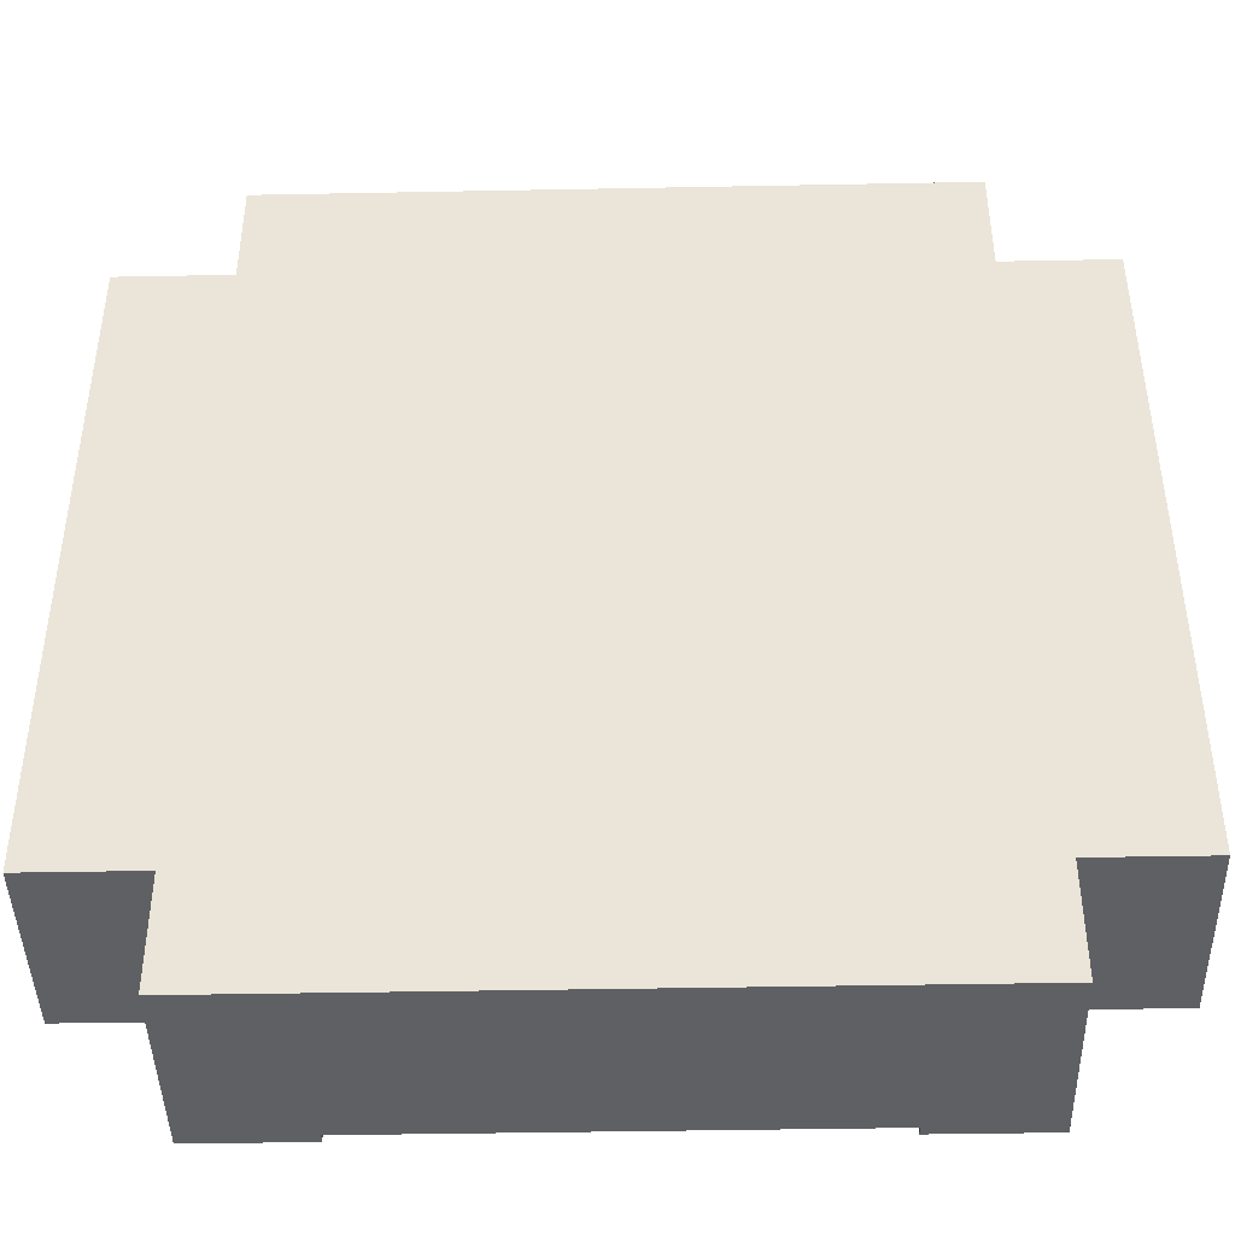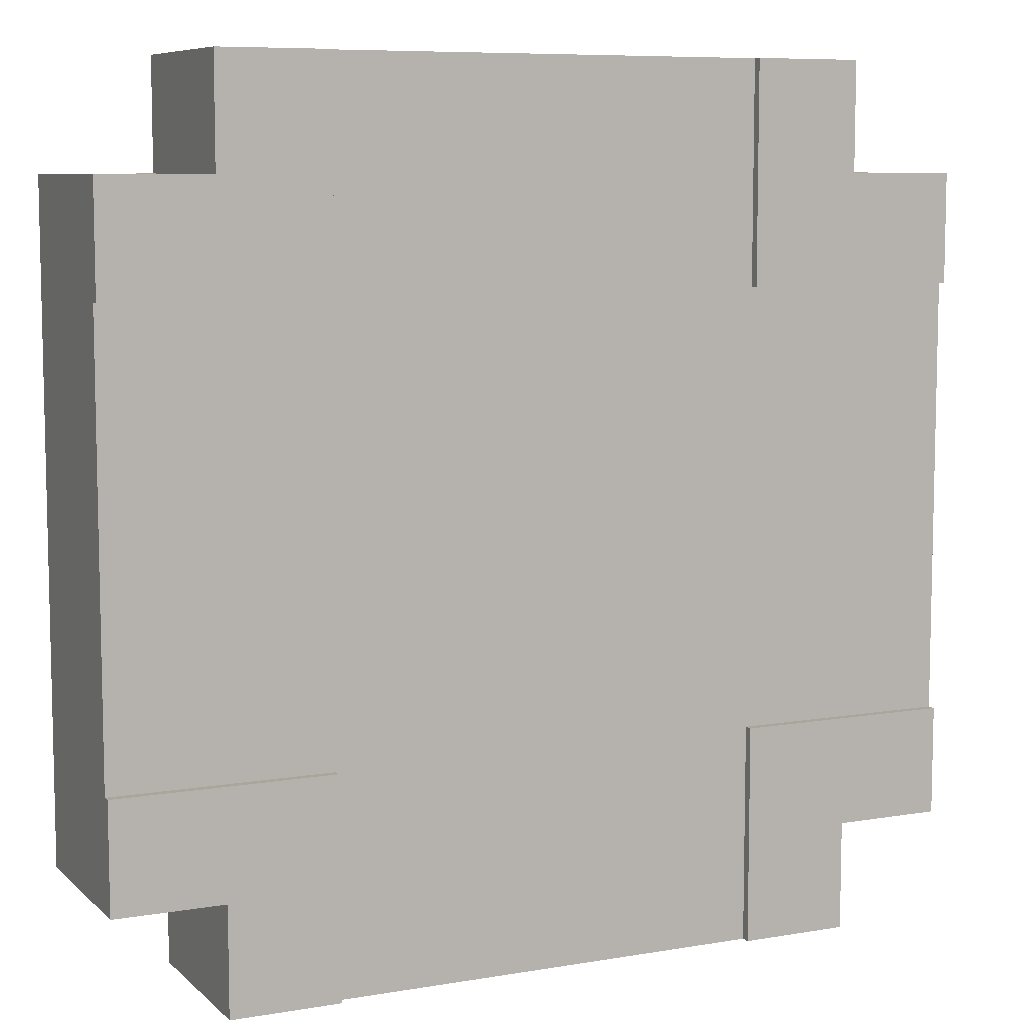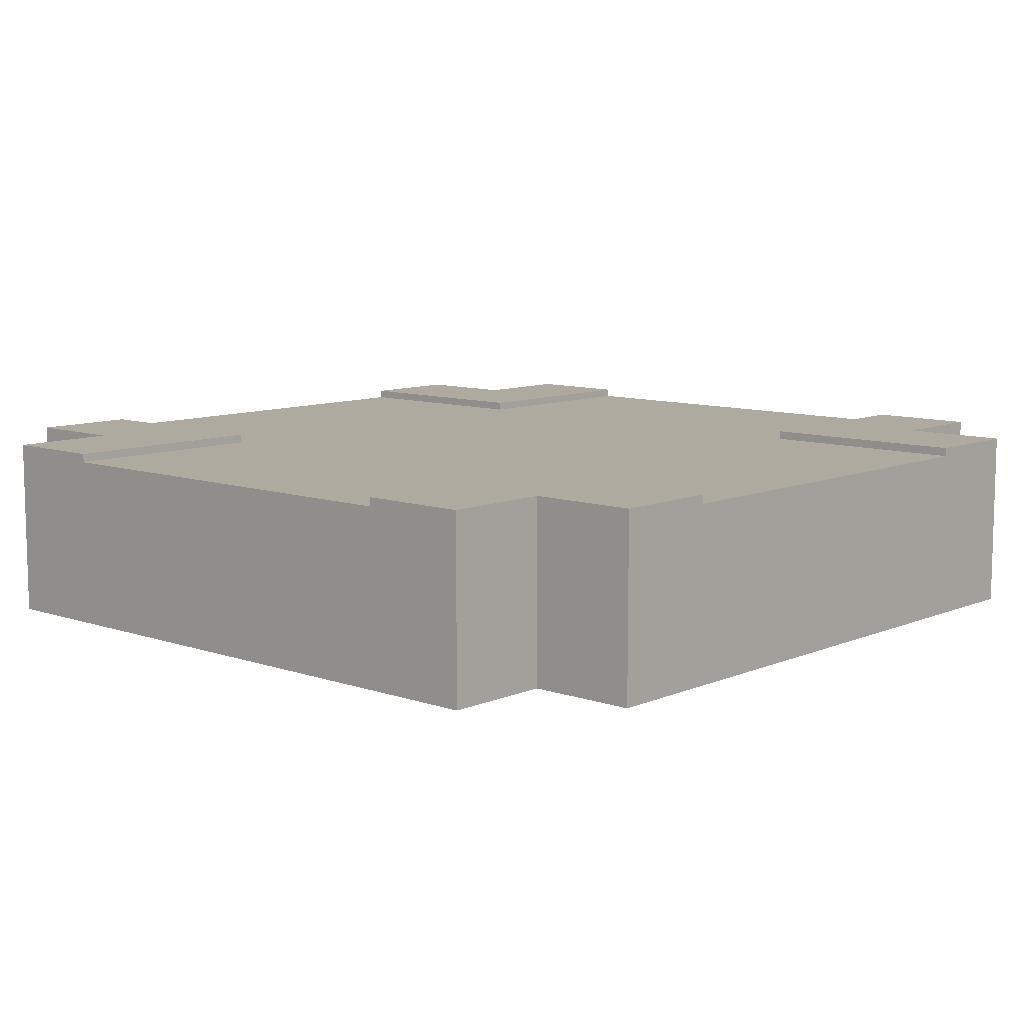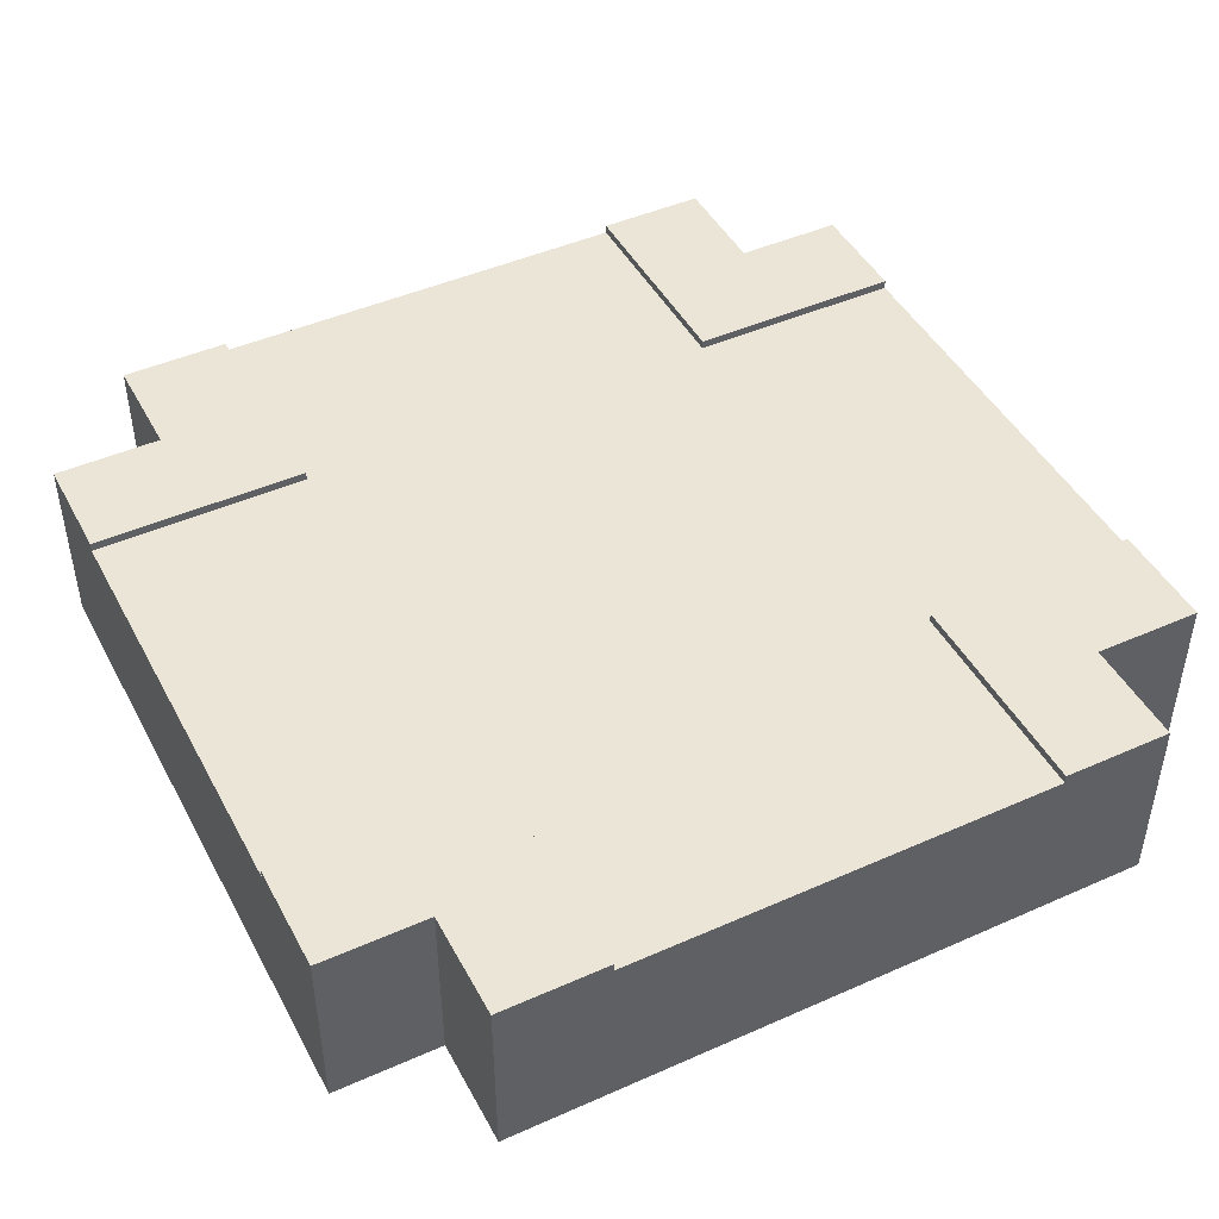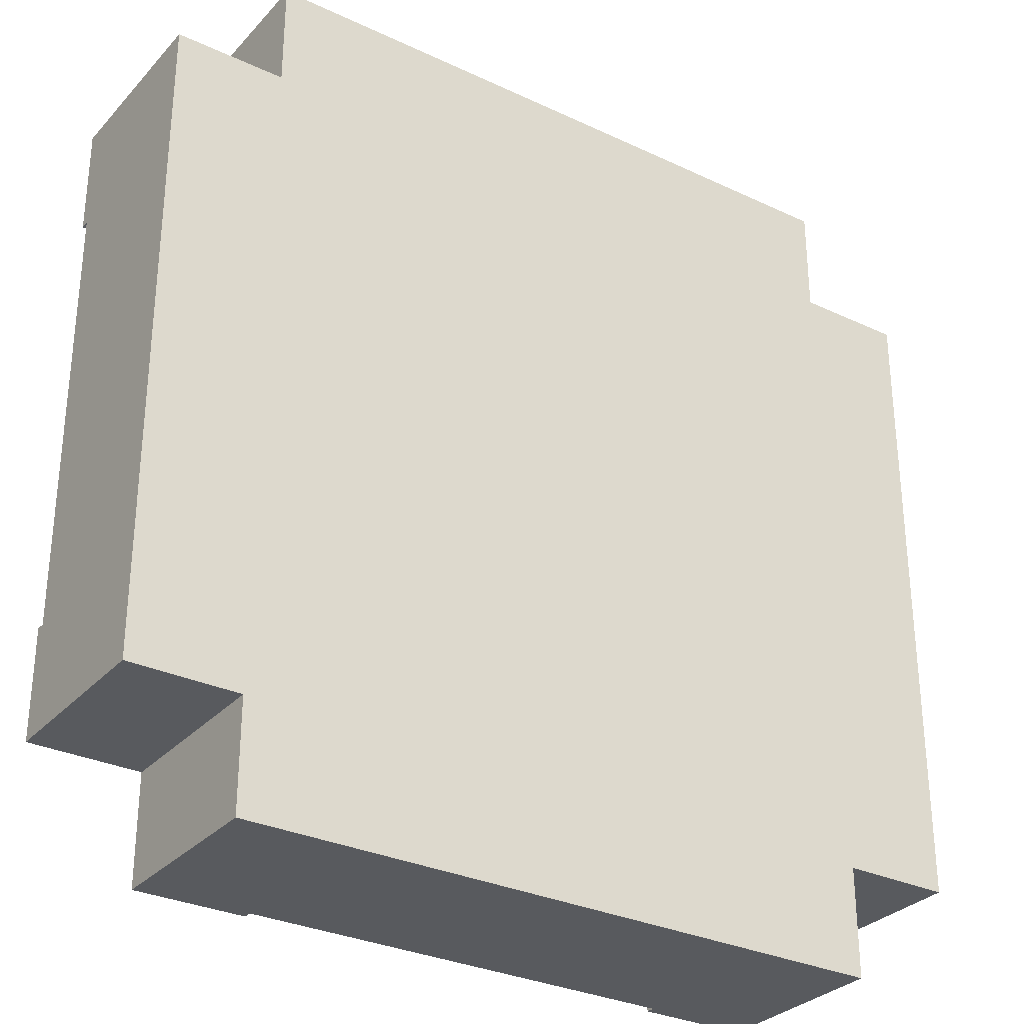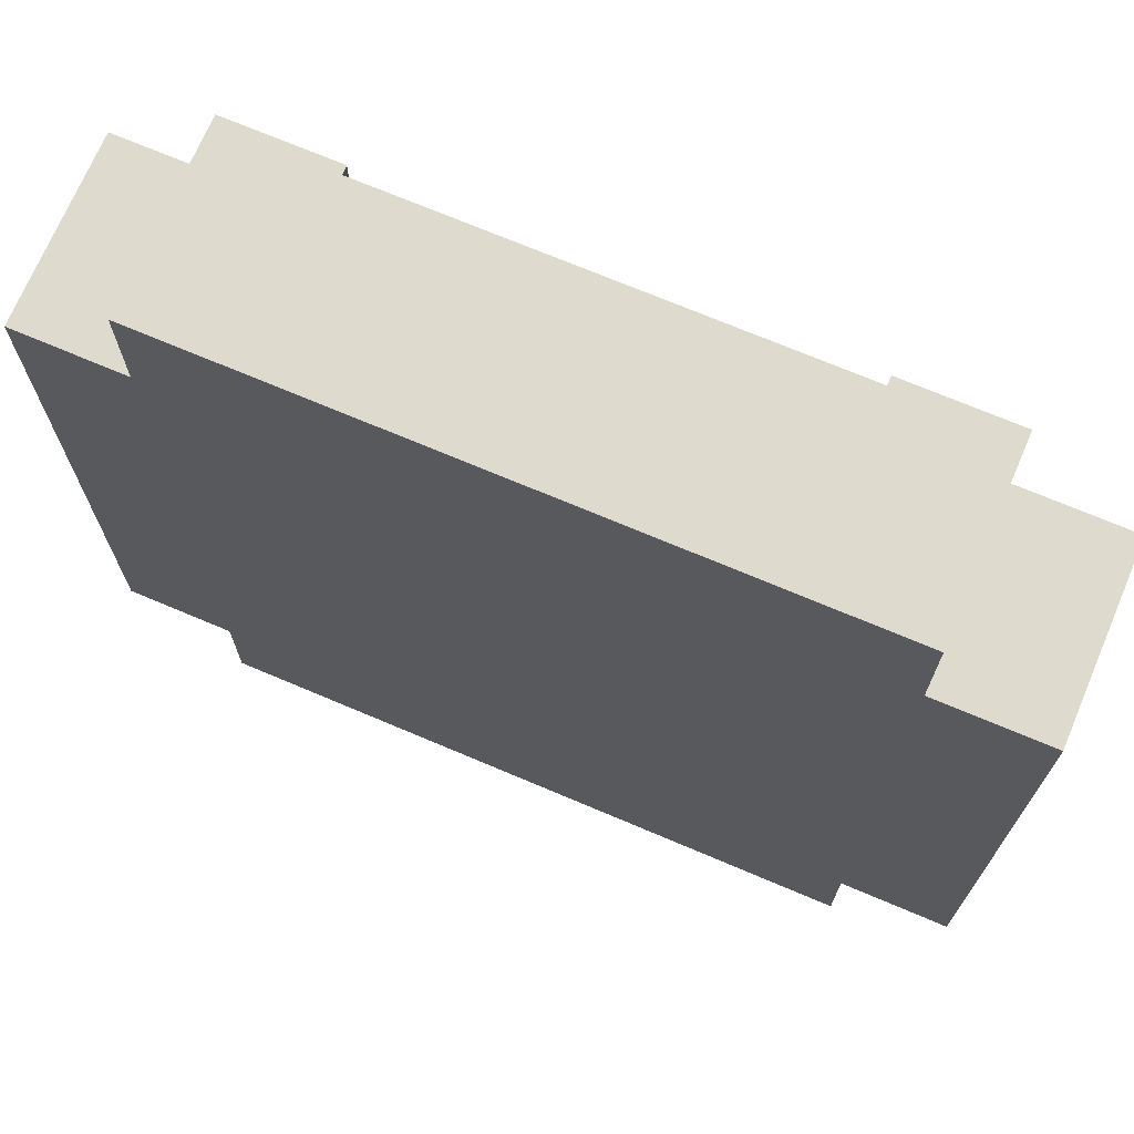
<metadata>
{"format":"obj","ext":"obj","renderer":"f3d","projection":"perspective","resolution":1024,"background":"white","views":[{"elev":-43.3,"azim":1.3,"up":"+Z"},{"elev":8.0,"azim":154.8,"up":"+Z"},{"elev":9.4,"azim":132.1,"up":"+Y"},{"elev":45.7,"azim":-117.0,"up":"+Y"},{"elev":-30.7,"azim":-34.1,"up":"+Z"},{"elev":71.2,"azim":23.0,"up":"+Z"}]}
</metadata>
<code>
o Mesh1_Group1_Model.127
v 2.625 0.63 -3
v 2.625 0.63 -2.625
v 2.625 0 -2.625
v 2.625 0 -3
v 2.25 0.63 -2.25
v 3 0.63 -2.25
v 3 0.63 -2.625
v 2.25 0.63 -3
v 2.25 0.6 -2.25
v 3 0.6 -2.25
v 2.25 0.6 -0.75
v 2.25 0.6 0
v 2.25 0.63 0
v 2.25 0.63 -0.75
v 0.375 0 0
v 2.625 0 0
v 2.625 0.63 0
v 2.25 0.3 0
v 0.75 0.3 0
v 0.75 0.6 0
v 0.75 0.63 0
v 0.375 0.63 0
v 0.375 0 -0.375
v 0 0 -0.375
v 0 0 -2.625
v 0.375 0 -2.625
v 0.375 0 -3
v 3 0 -2.625
v 3 0 -0.375
v 2.625 0 -0.375
v 0.375 0.63 -0.375
v 0.75 0.63 -0.75
v 0 0.63 -0.75
v 0 0.63 -0.375
v 0.75 0.6 -0.75
v 0 0.6 -0.75
v 0 0.3 -0.75
v 0 0.3 -2.25
v 0 0.6 -2.25
v 0 0.63 -2.25
v 0 0.63 -2.625
v 0.75 0.6 -2.25
v 0.75 0.63 -2.25
v 0.75 0.6 -3
v 0.75 0.63 -3
v 0.375 0.63 -3
v 0.75 0.3 -3
v 2.25 0.3 -3
v 2.25 0.6 -3
v 0.375 0.63 -2.625
v 3 0.3 -2.25
v 3 0.3 -0.75
v 3 0.6 -0.75
v 3 0.63 -0.75
v 3 0.63 -0.375
v 2.625 0.63 -0.375
f 2 4 1
f 5 2 8
f 10 5 9
f 12 14 11
f 15 16 19
f 26 3 30
f 31 15 22
f 33 34 31
f 35 21 20
f 36 32 35
f 25 24 38
f 34 23 31
f 42 40 39
f 44 43 42
f 4 27 47
f 46 26 50
f 45 46 50
f 50 25 41
f 9 8 49
f 7 3 2
f 29 28 52
f 11 54 53
f 56 54 14
f 17 30 56
f 56 29 55
f 2 3 4
f 5 6 2
f 6 7 2
f 2 1 8
f 10 6 5
f 12 13 14
f 16 17 18
f 17 13 12
f 12 18 17
f 21 22 20
f 22 15 19
f 20 22 19
f 16 18 19
f 30 16 15
f 23 24 25
f 30 15 23
f 28 29 30
f 27 4 3
f 3 28 30
f 30 23 26
f 23 25 26
f 26 27 3
f 31 23 15
f 22 21 31
f 21 32 31
f 32 33 31
f 35 32 21
f 36 33 32
f 24 34 37
f 34 33 36
f 36 37 34
f 40 41 39
f 41 25 38
f 39 41 38
f 24 37 38
f 34 24 23
f 42 43 40
f 44 45 43
f 8 1 49
f 1 4 48
f 49 1 48
f 27 46 47
f 46 45 44
f 44 47 46
f 47 48 4
f 46 27 26
f 41 40 50
f 40 43 50
f 43 45 50
f 50 26 25
f 9 5 8
f 7 28 3
f 28 7 51
f 7 6 10
f 10 51 7
f 54 55 53
f 55 29 52
f 53 55 52
f 28 51 52
f 11 14 54
f 13 17 56
f 56 55 54
f 14 13 56
f 17 16 30
f 56 30 29
f 9 42 35
f 38 36 39
f 48 44 49
f 52 10 53
f 19 12 20
f 20 12 11
f 11 53 10
f 9 49 44
f 11 10 9
f 35 20 11
f 39 36 35
f 9 44 42
f 42 39 35
f 35 11 9
f 38 37 36
f 48 47 44
f 52 51 10
f 19 18 12

</code>
